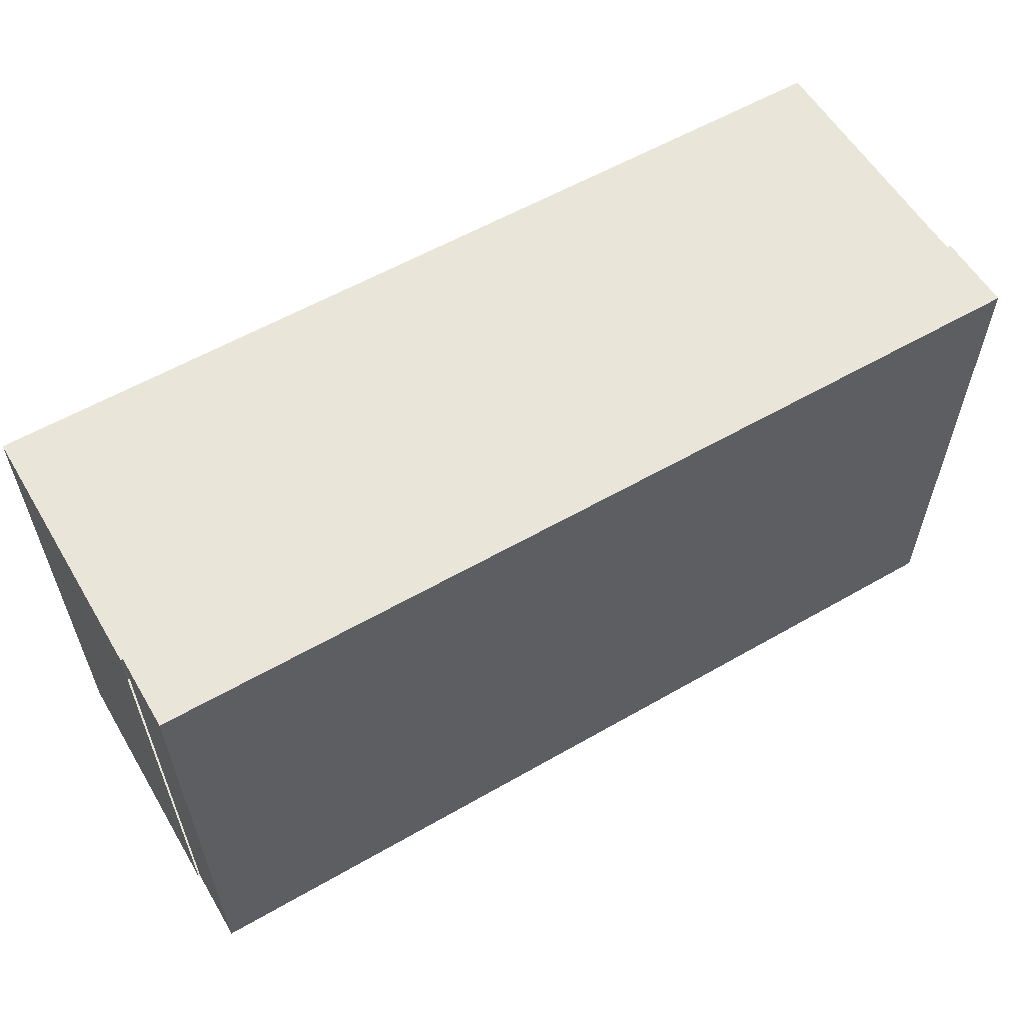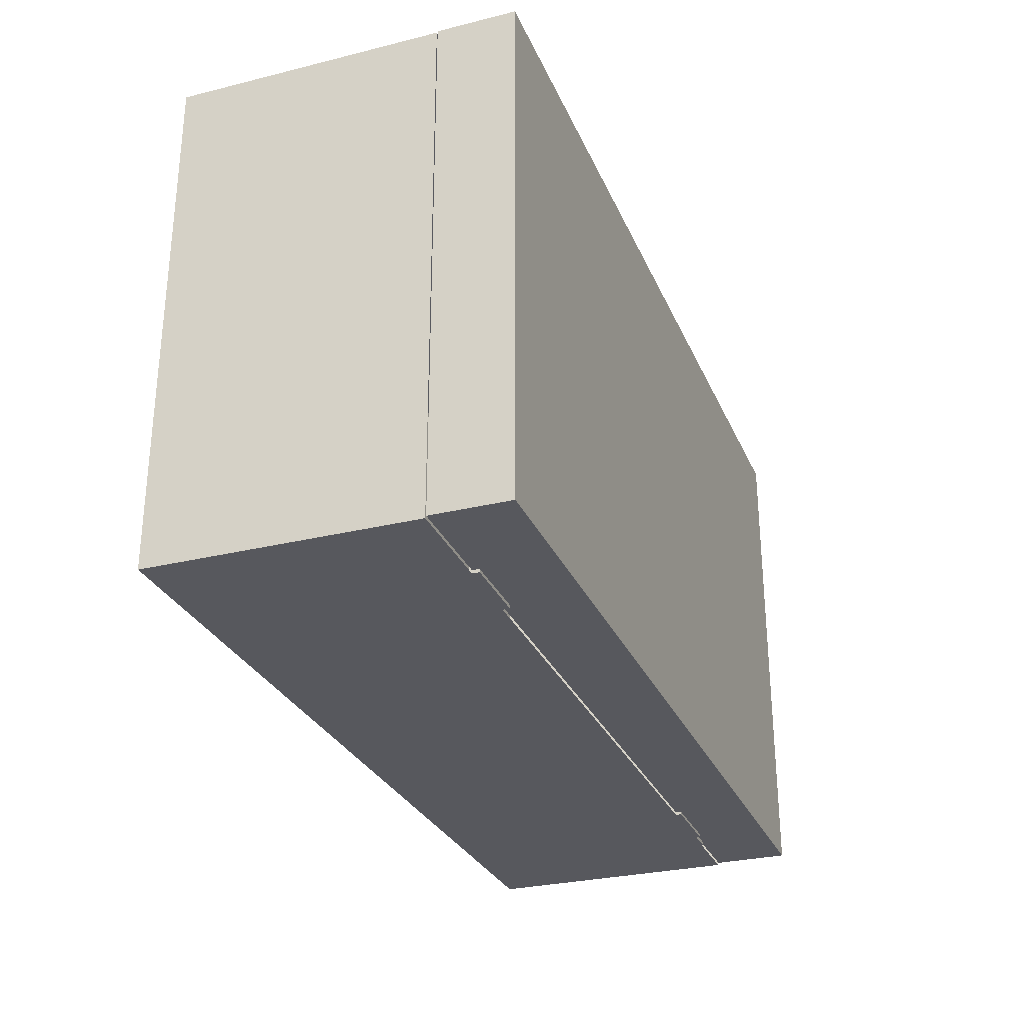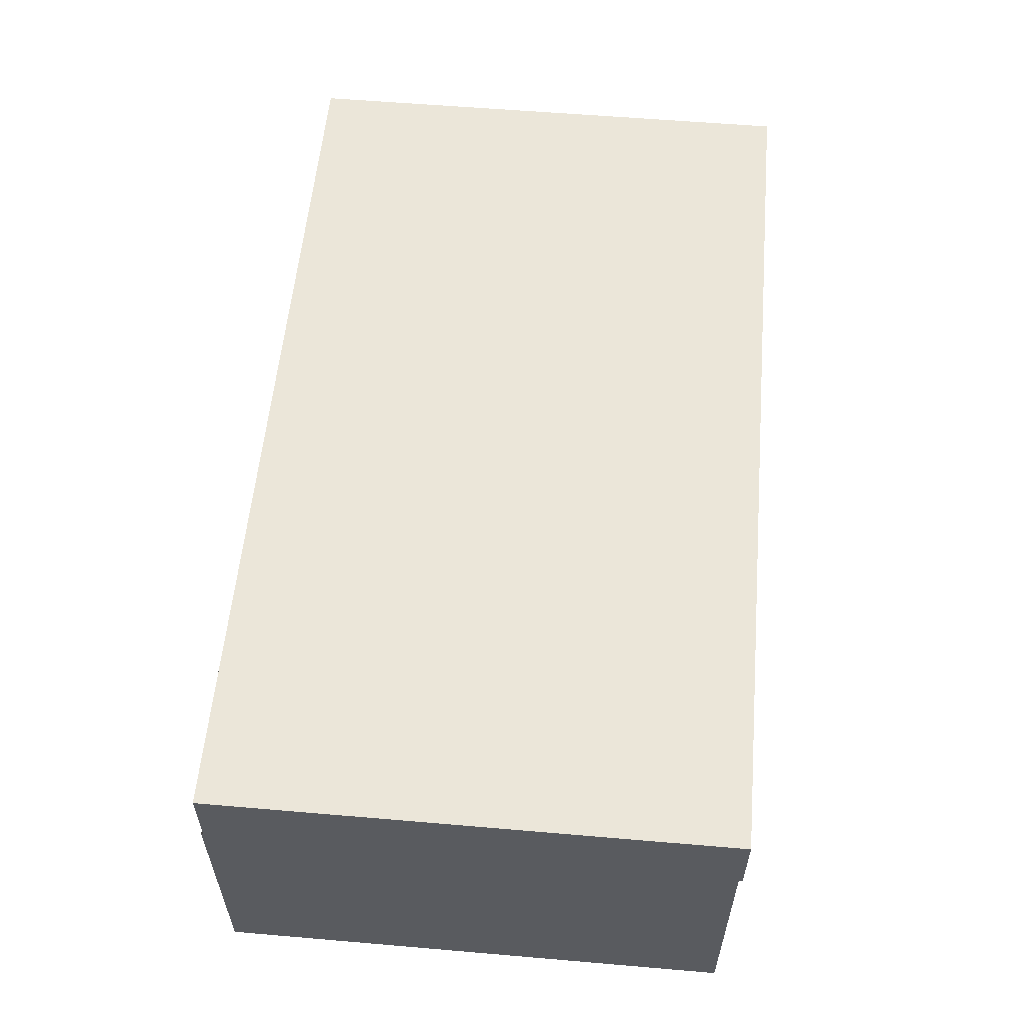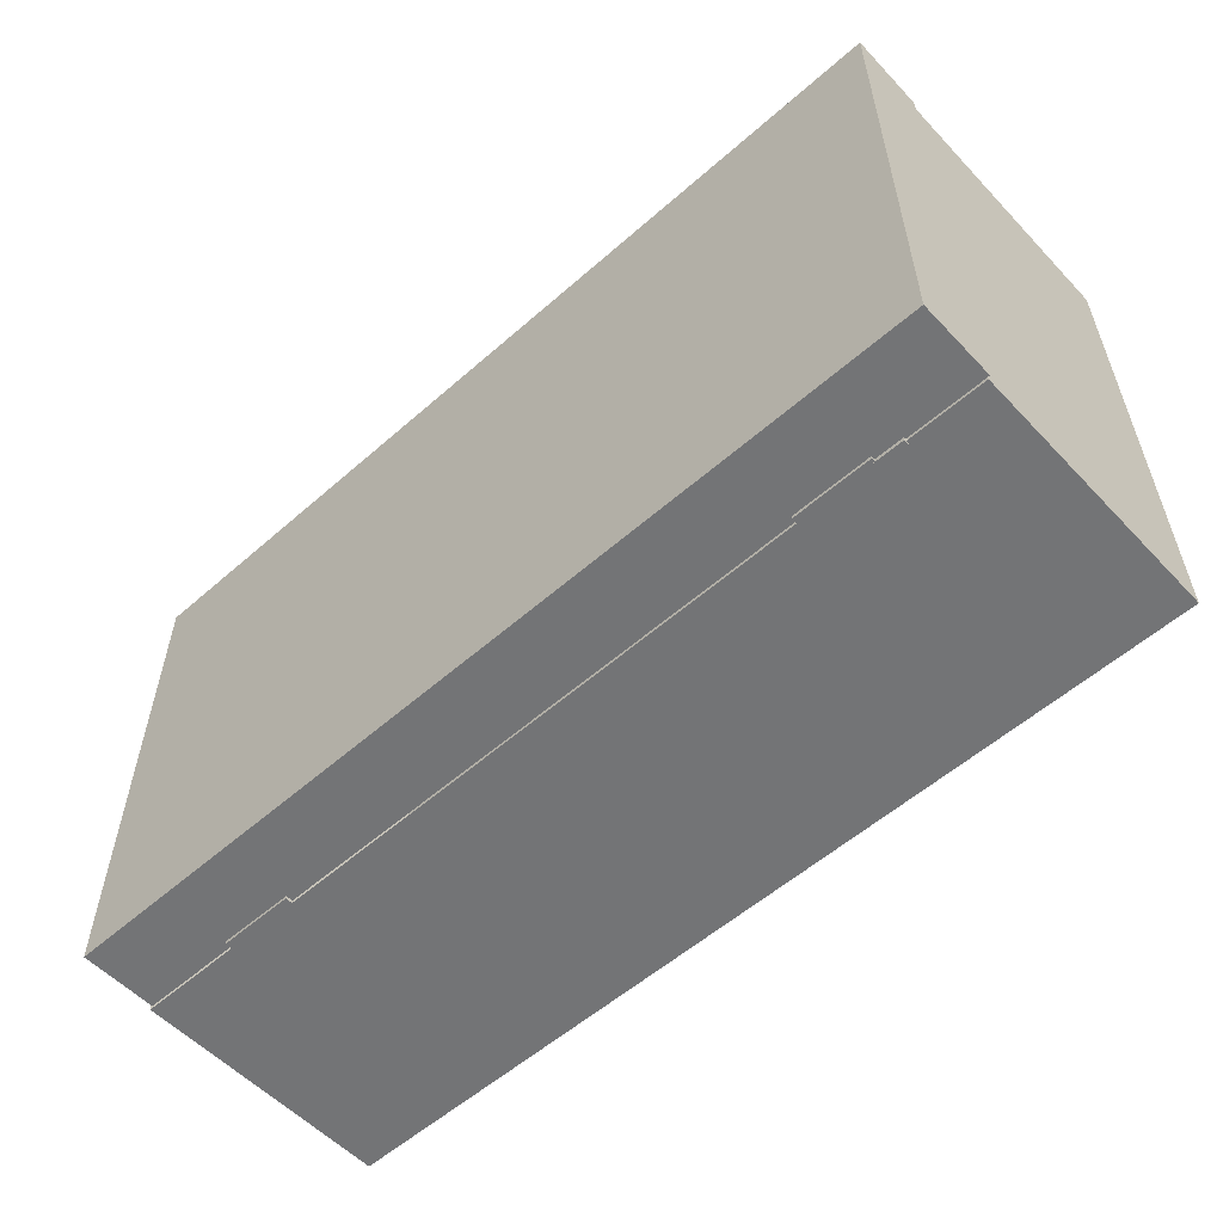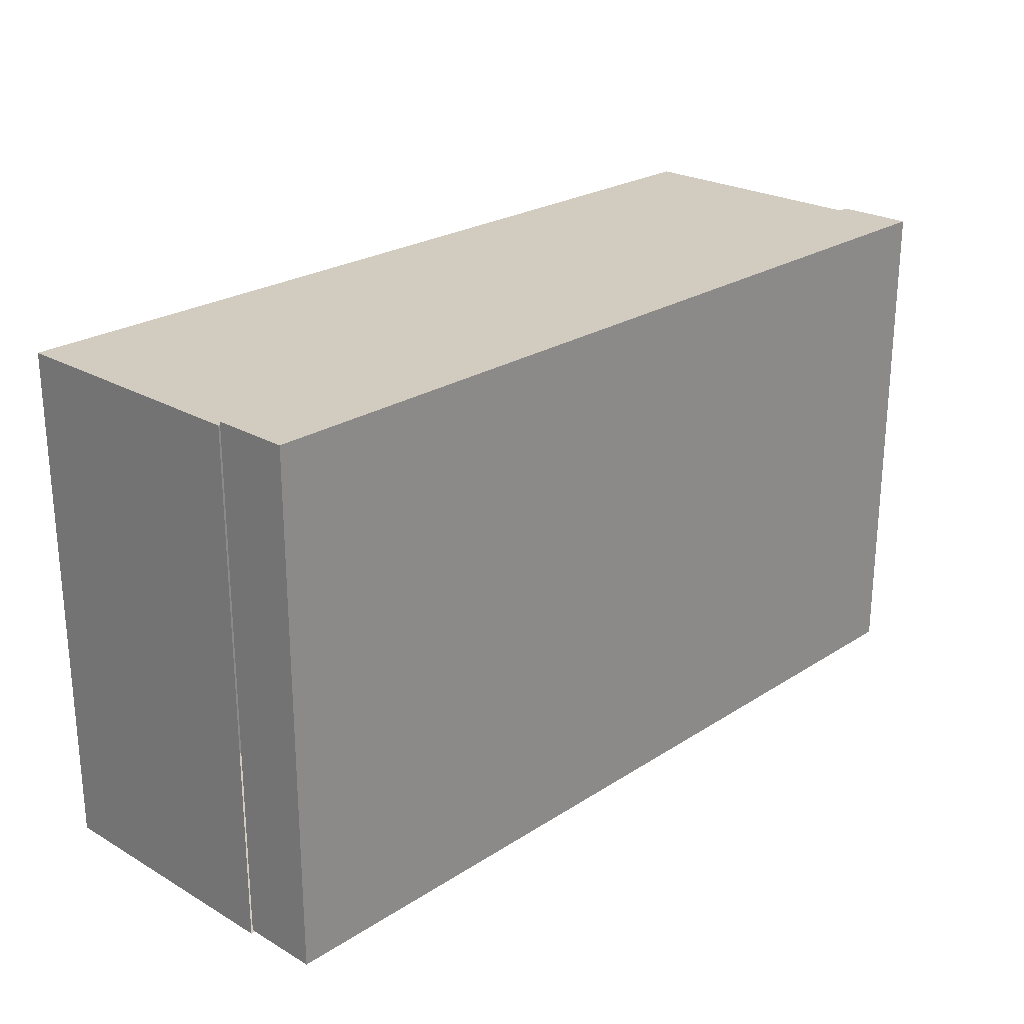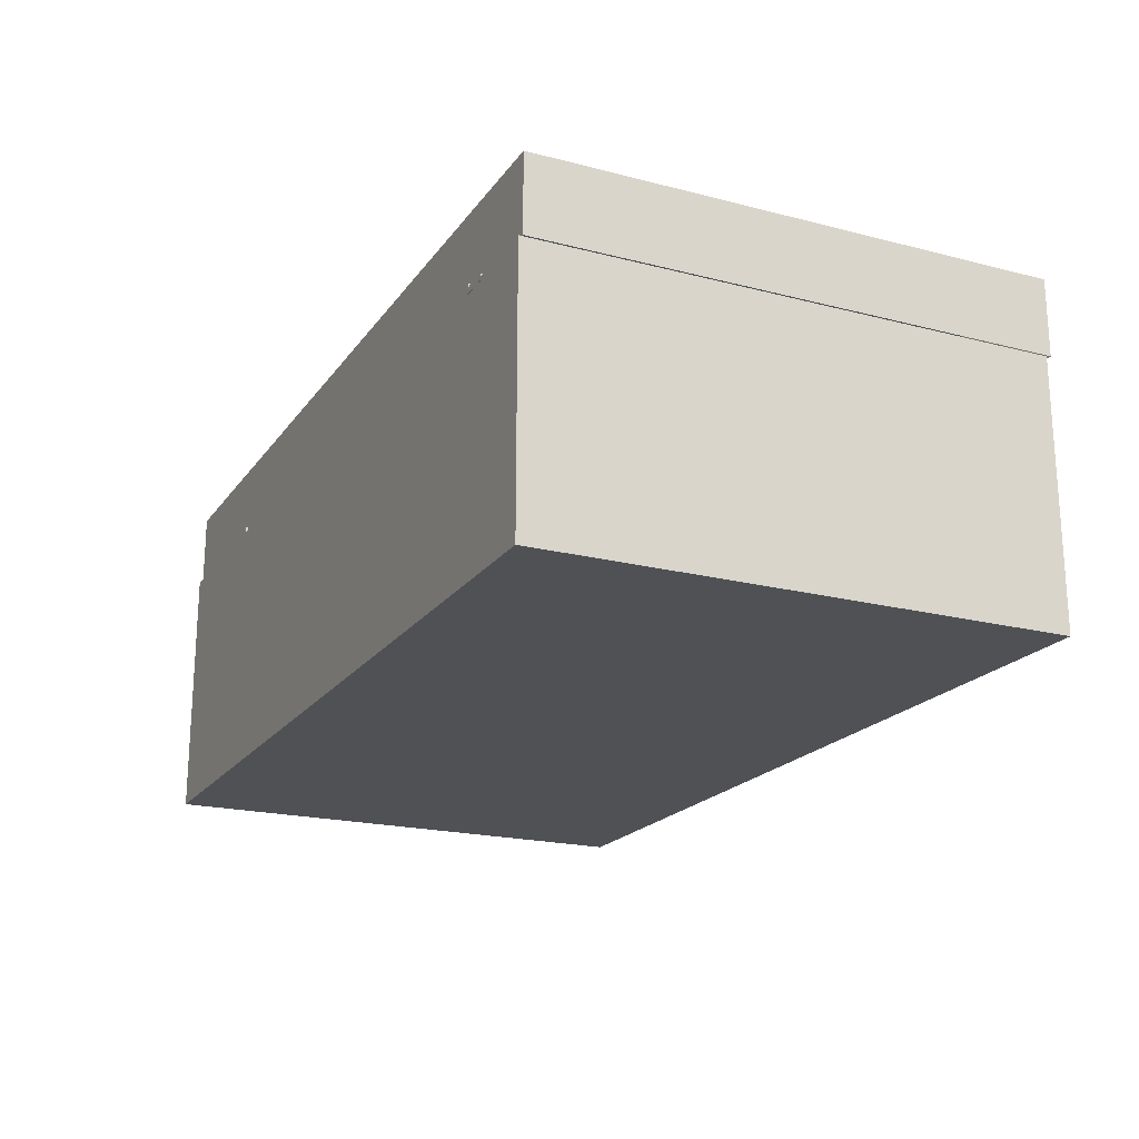
<metadata>
{"format":"obj","ext":"obj","renderer":"f3d","projection":"perspective","resolution":1024,"background":"white","views":[{"elev":58.2,"azim":149.3,"up":"+Z"},{"elev":-28.9,"azim":110.2,"up":"+Z"},{"elev":57.1,"azim":-84.9,"up":"+Y"},{"elev":-56.1,"azim":-137.4,"up":"+Z"},{"elev":24.2,"azim":133.5,"up":"+Z"},{"elev":-20.0,"azim":-115.3,"up":"+Y"}]}
</metadata>
<code>
o Cube_Cube.001
v -4.524 1.671 2.563
v -4.524 1.671 -2.517
v 4.426 1.671 2.563
v 4.426 1.671 -2.517
v -4.524 0.9153 2.563
v -4.524 0.9153 -2.517
v 4.426 0.9153 -2.517
v 4.426 0.9153 2.563
v -4.505 -1.671 -2.548
v -4.505 -1.671 2.532
v -4.505 0.9153 -2.548
v 4.444 -1.671 -2.548
v 4.444 0.9153 -2.548
v 4.444 -1.671 2.532
v 4.444 0.9153 2.532
v -4.505 0.9153 2.532
v -3.759 0.8748 -2.477
v -3.759 0.9347 -2.477
v -3.759 0.8748 -2.552
v -3.759 0.9347 -2.552
v -3.475 0.8748 -2.477
v -3.475 0.9347 -2.477
v -3.475 0.8748 -2.552
v -3.475 0.9347 -2.552
v -3.49 0.8721 -2.449
v -3.49 0.9717 -2.449
v -3.49 0.8721 -2.548
v -3.49 0.9717 -2.548
v -2.732 0.8721 -2.449
v -2.732 0.9717 -2.449
v -2.732 0.8721 -2.548
v -2.732 0.9717 -2.548
v 2.686 0.8845 -2.449
v 2.686 0.9841 -2.449
v 2.686 0.8845 -2.548
v 2.686 0.9841 -2.548
v 3.417 0.8845 -2.449
v 3.417 0.9841 -2.449
v 3.417 0.8845 -2.548
v 3.417 0.9841 -2.548
g Cube_Cube.001_Material.001
f 5 1 2 6
f 6 2 4 7
f 7 4 3 8
f 8 3 1 5
f 4 2 1 3
f 9 12 14 10
f 14 15 16 10
f 12 13 15 14
f 9 11 13 12
f 10 16 11 9
f 17 18 20 19
f 19 20 24 23
f 23 24 22 21
f 21 22 18 17
f 19 23 21 17
f 24 20 18 22
f 25 26 28 27
f 27 28 32 31
f 31 32 30 29
f 29 30 26 25
f 27 31 29 25
f 32 28 26 30
f 33 34 36 35
f 35 36 40 39
f 39 40 38 37
f 37 38 34 33
f 35 39 37 33
f 40 36 34 38

</code>
